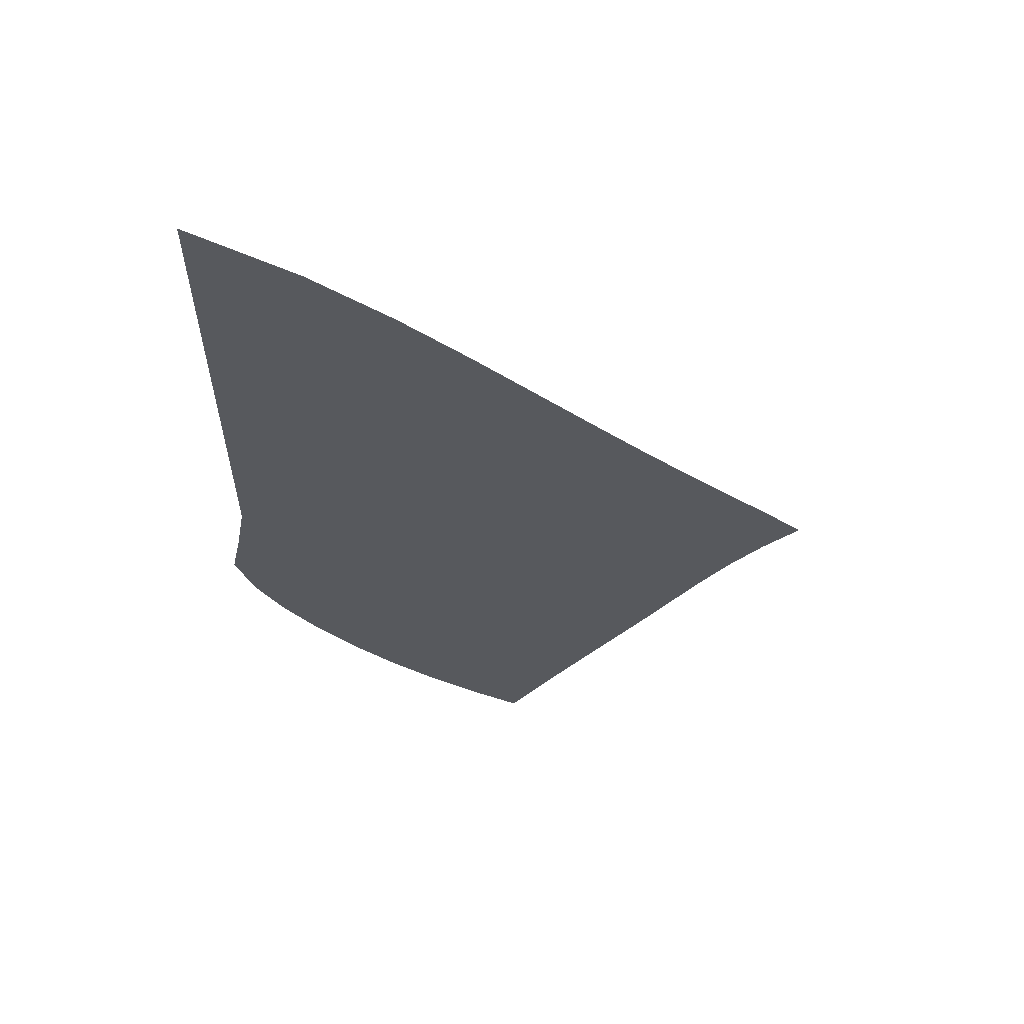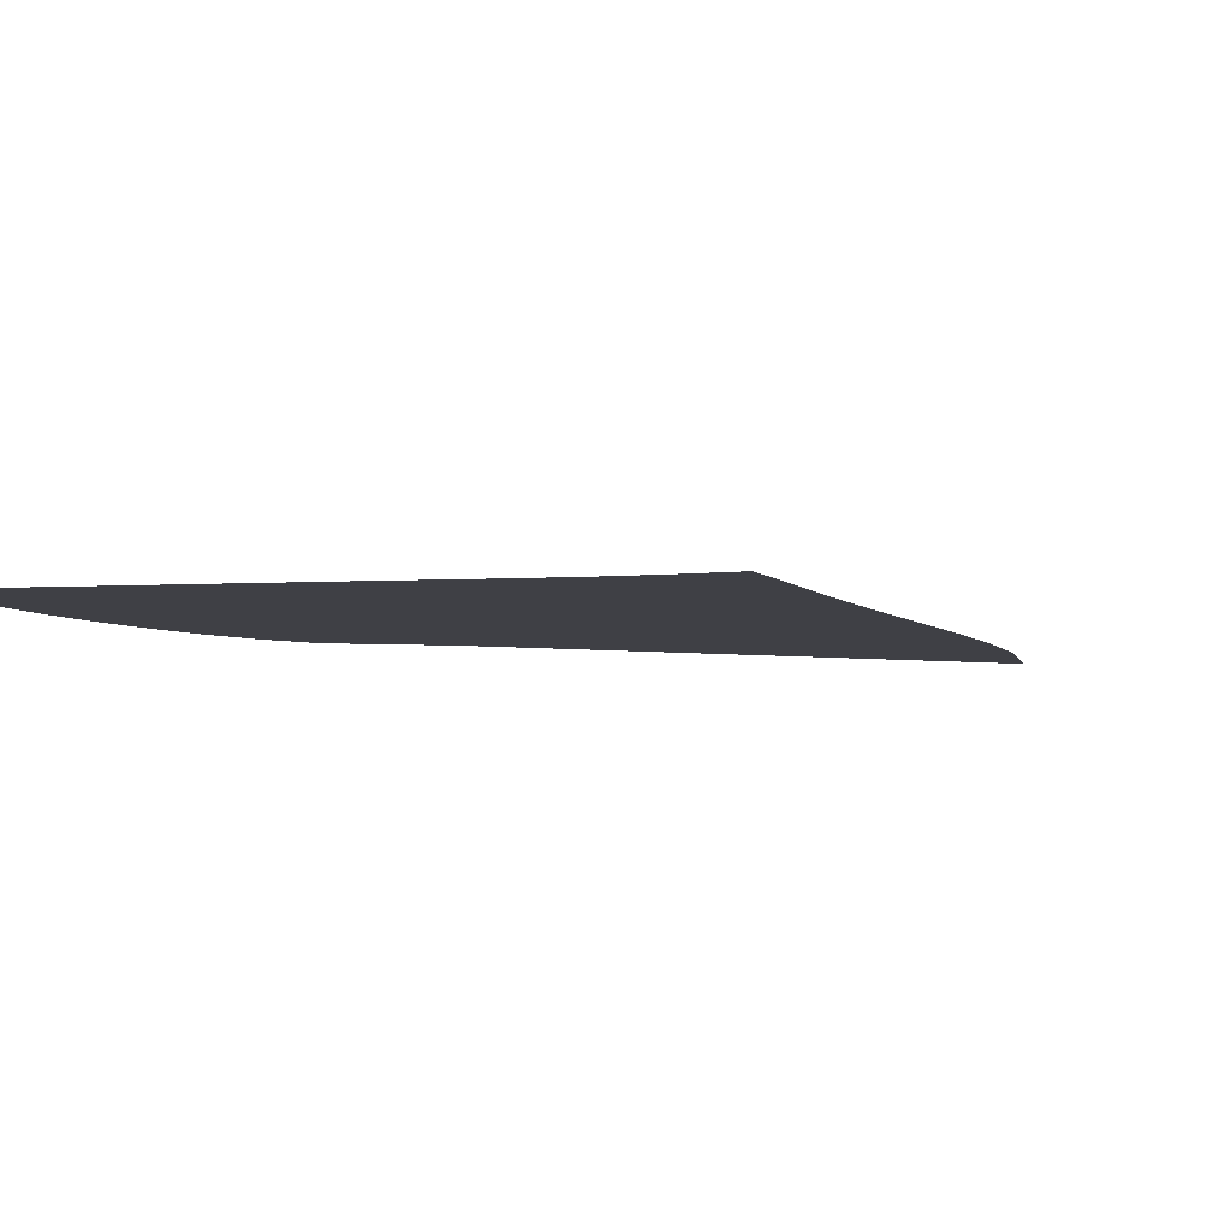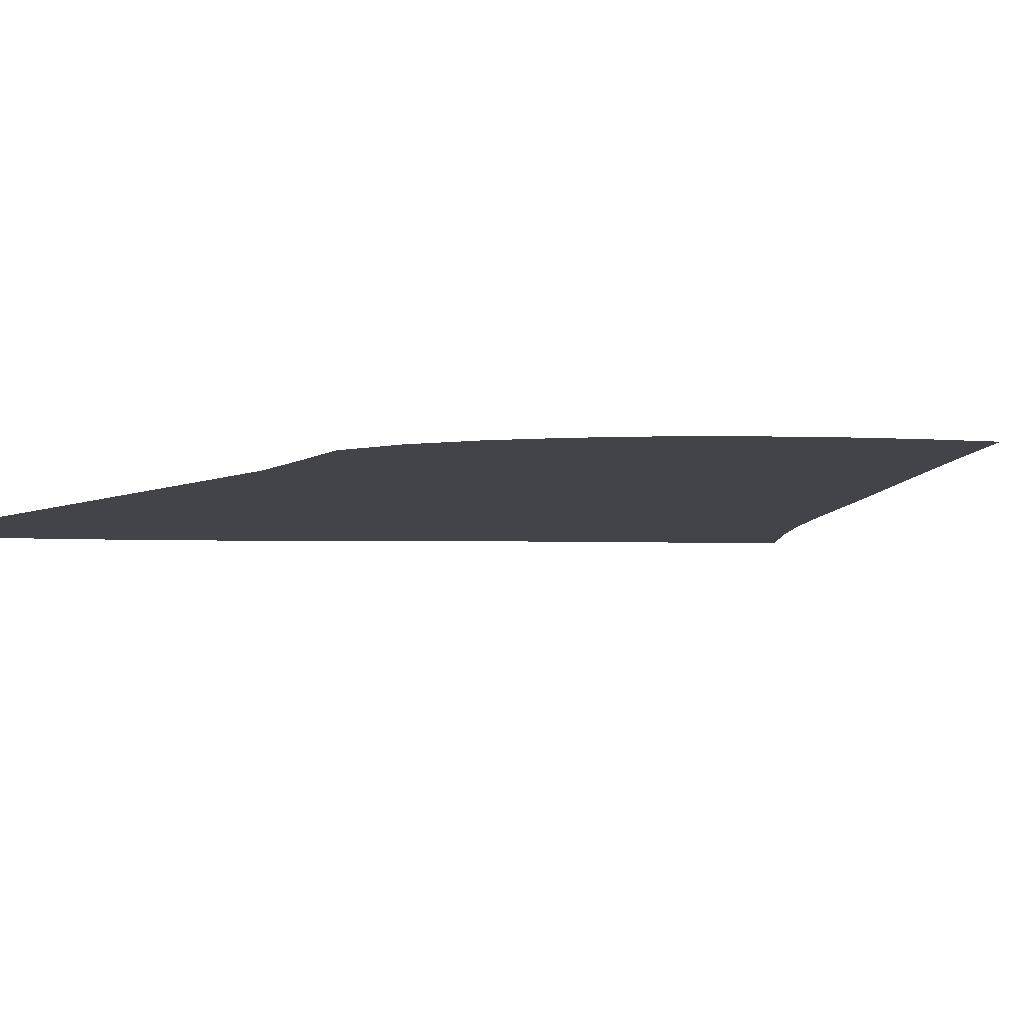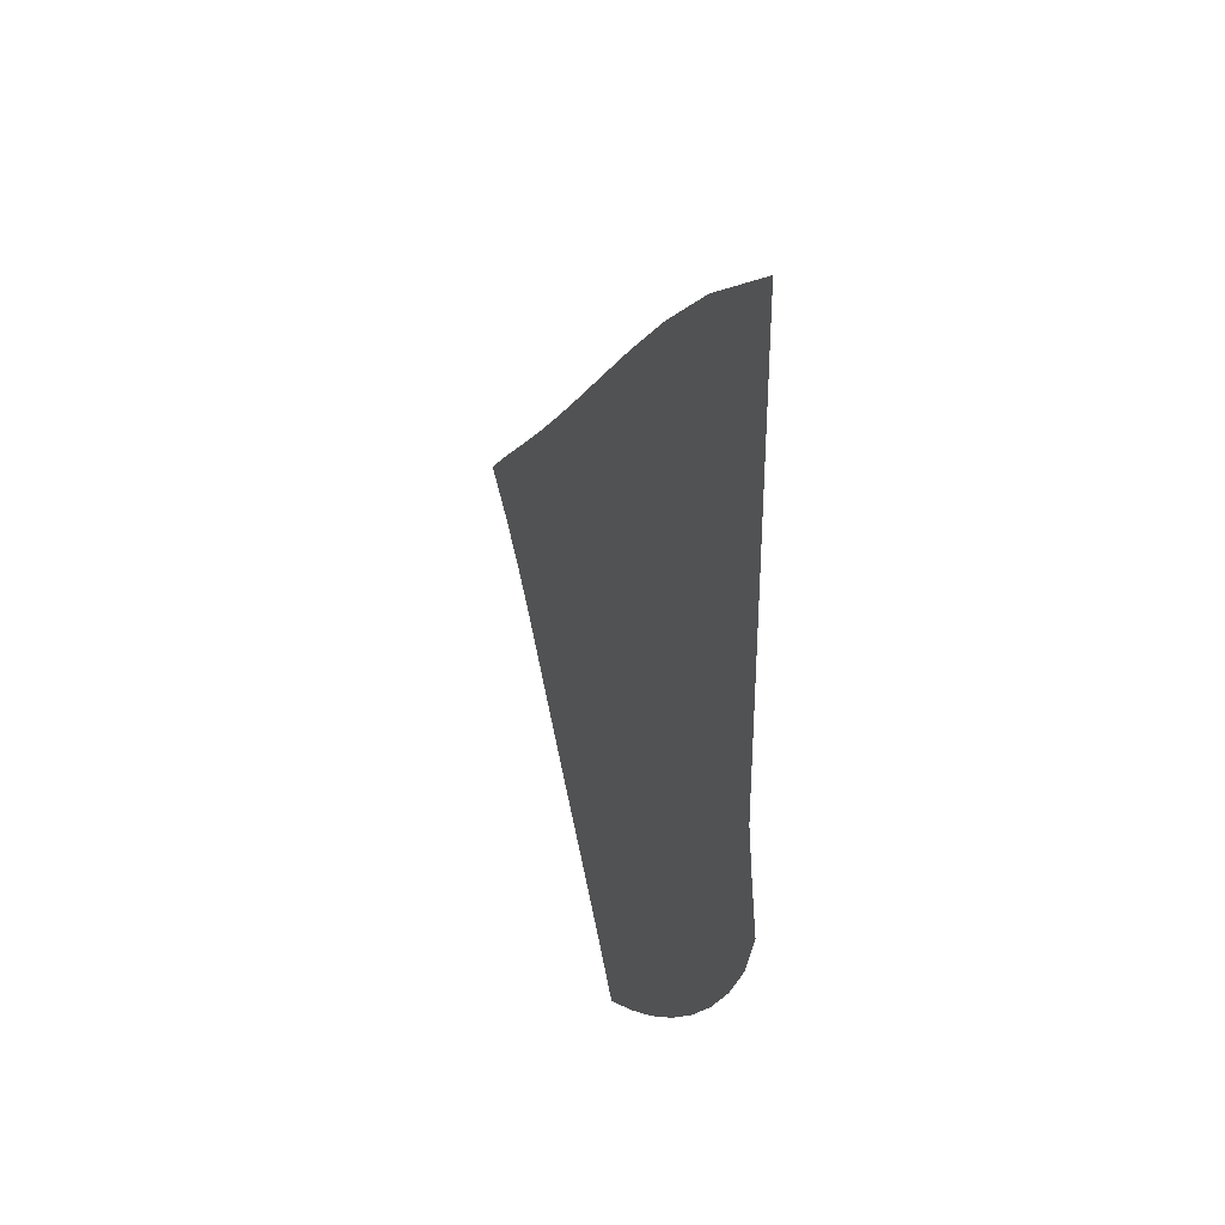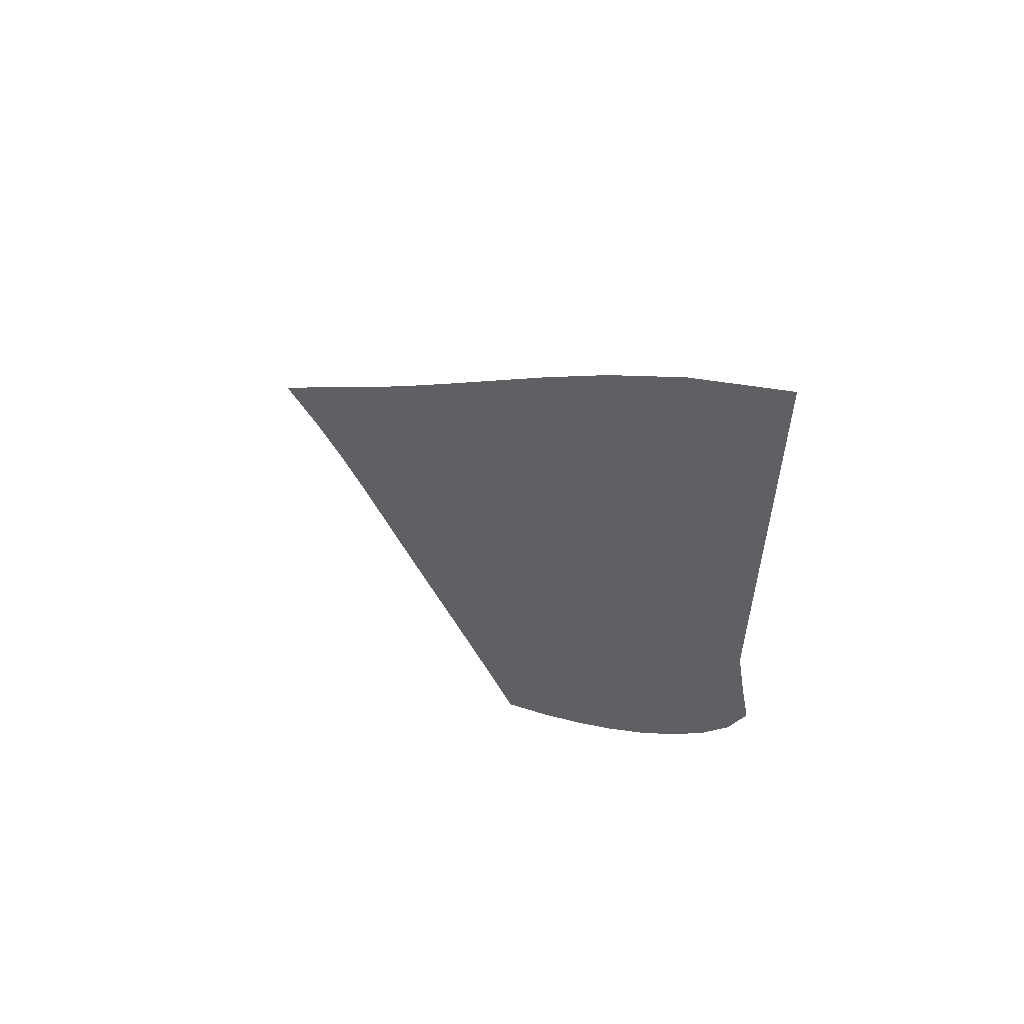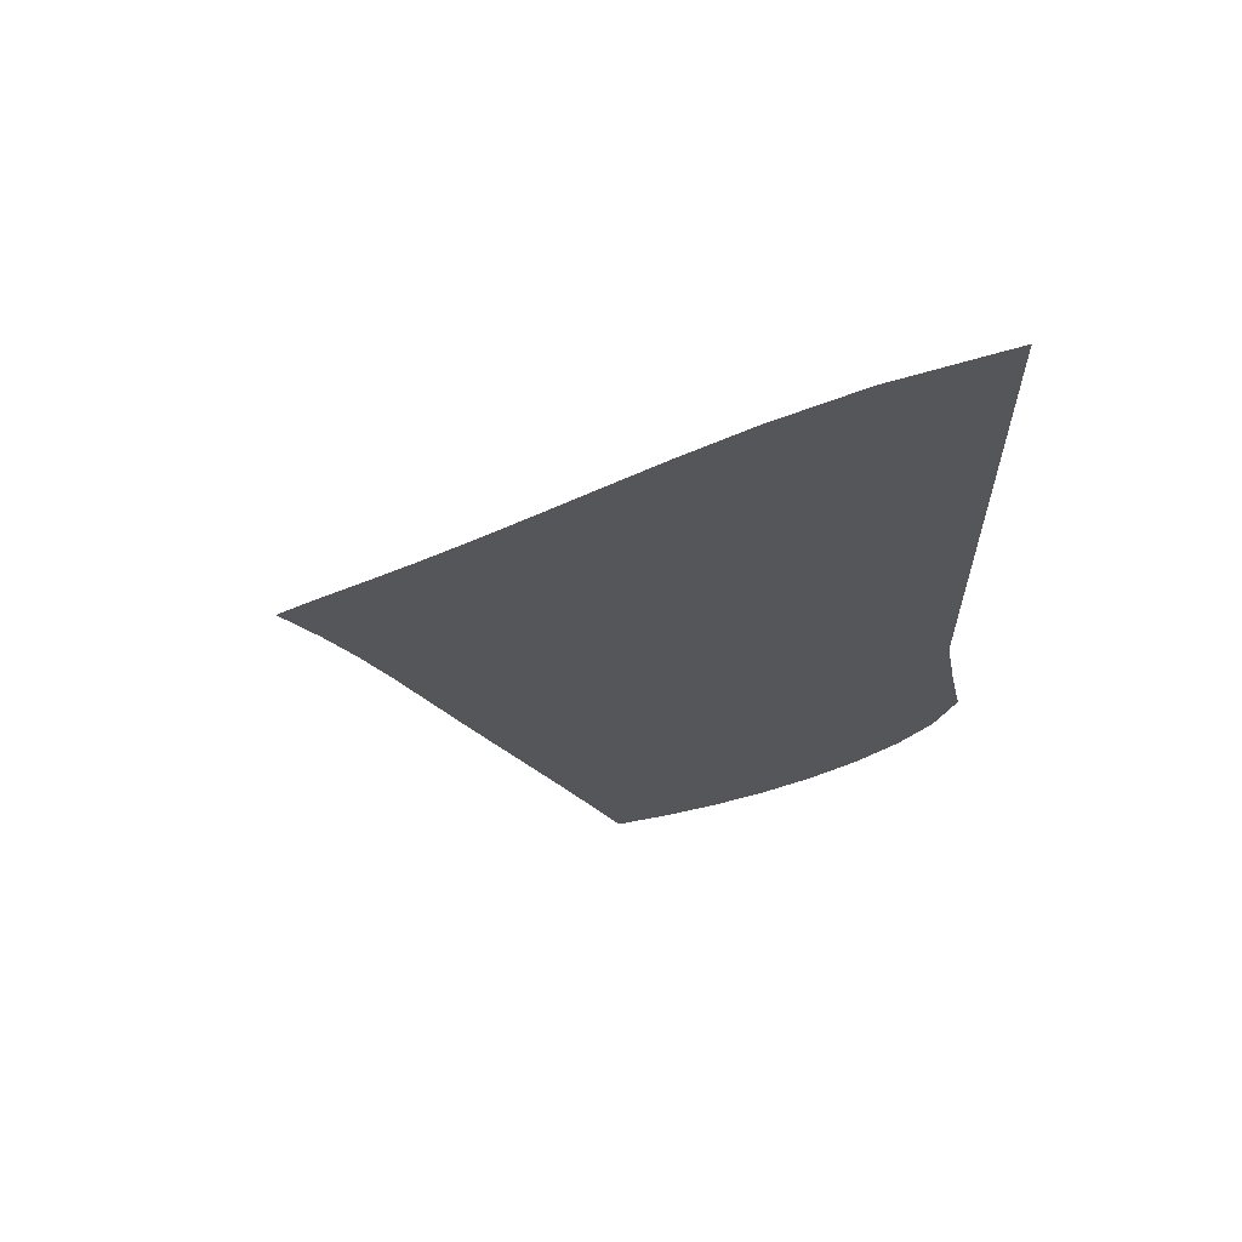
<metadata>
{"format":"obj","ext":"obj","renderer":"f3d","projection":"perspective","resolution":1024,"background":"white","views":[{"elev":60.5,"azim":0.4,"up":"+Y"},{"elev":-5.2,"azim":67.8,"up":"+Z"},{"elev":-8.5,"azim":-45.5,"up":"+Z"},{"elev":37.1,"azim":-112.5,"up":"+Y"},{"elev":60.2,"azim":-144.3,"up":"+Y"},{"elev":64.3,"azim":-175.7,"up":"+Y"}]}
</metadata>
<code>
v  0.001846  9.999  0
v  0.9151  9.386  0
v  1.628  8.79  0
v  2.225  8.229  0
v  2.753  7.712  0
v  3.237  7.236  0
v  3.69  6.797  0
v  4.121  6.39  0
v  4.537  6.012  0
v  4.941  5.654  0
v  5.324  5.298  0
v  0.00152  9.498  0
v  0.7287  8.956  0
v  1.366  8.397  0
v  1.93  7.857  0
v  2.442  7.348  0
v  2.917  6.874  0
v  3.367  6.434  0
v  3.798  6.026  0
v  4.214  5.647  0
v  4.617  5.292  0
v  5.005  4.953  0
v  0.000926  8.998  0
v  0.6174  8.487  0
v  1.184  7.961  0
v  1.704  7.444  0
v  2.188  6.95  0
v  2.646  6.484  0
v  3.085  6.049  0
v  3.509  5.643  0
v  3.922  5.266  0
v  4.326  4.917  0
v  4.725  4.595  0
v  0.000521  8.498  0
v  0.5404  8.005  0
v  1.047  7.503  0
v  1.523  7.006  0
v  1.975  6.526  0
v  2.409  6.071  0
v  2.832  5.643  0
v  3.246  5.242  0
v  3.654  4.869  0
v  4.059  4.525  0
v  4.468  4.217  0
v  0.000211  7.999  0
v  0.4808  7.519  0
v  0.9359  7.033  0
v  1.368  6.551  0
v  1.785  6.085  0
v  2.192  5.641  0
v  2.595  5.222  0
v  2.996  4.827  0
v  3.398  4.458  0
v  3.803  4.119  0
v  4.217  3.817  0
v  -5.3e-05  7.499  0
v  0.4297  7.032  0
v  0.8357  6.558  0
v  1.223  6.088  0
v  1.602  5.633  0
v  1.98  5.199  0
v  2.36  4.788  0
v  2.747  4.401  0
v  3.141  4.038  0
v  3.544  3.702  0
v  3.959  3.401  0
v  -0.000302  6.999  0
v  0.3813  6.549  0
v  0.7352  6.083  0
v  1.074  5.622  0
v  1.412  5.175  0
v  1.758  4.75  0
v  2.117  4.347  0
v  2.49  3.967  0
v  2.876  3.61  0
v  3.276  3.279  0
v  3.689  2.978  0
v  -0.000565  6.499  0
v  0.3298  6.071  0
v  0.6201  5.613  0
v  0.9021  5.159  0
v  1.198  4.721  0
v  1.515  4.302  0
v  1.855  3.904  0
v  2.217  3.529  0
v  2.6  3.177  0
v  3  2.85  0
v  3.414  2.552  0
v  -0.000884  5.999  0
v  0.2652  5.608  0
v  0.4652  5.158  0
v  0.6823  4.714  0
v  0.939  4.284  0
v  1.235  3.869  0
v  1.566  3.471  0
v  1.927  3.094  0
v  2.312  2.741  0
v  2.718  2.415  0
v  3.137  2.119  0
v  -0.001641  5.5  0
v  0.1576  5.181  0
v  0.2203  4.754  0
v  0.3793  4.323  0
v  0.616  3.893  0
v  0.9087  3.47  0
v  1.245  3.062  0
v  1.615  2.674  0
v  2.014  2.311  0
v  2.433  1.978  0
v  2.862  1.681  0
v  -0.001565  5  0
v  -0.08746  5.004  0
v  -0.185  4.524  0
v  -0.03081  4.044  0
v  0.2221  3.576  0
v  0.534  3.124  0
v  0.8901  2.691  0
v  1.282  2.28  0
v  1.703  1.898  0
v  2.145  1.547  0
v  2.592  1.234  0
f 1 2 13
f 1 13 12
f 2 3 14
f 2 14 13
f 3 4 15
f 3 15 14
f 4 5 16
f 4 16 15
f 5 6 17
f 5 17 16
f 6 7 18
f 6 18 17
f 7 8 19
f 7 19 18
f 8 9 20
f 8 20 19
f 9 10 21
f 9 21 20
f 10 11 22
f 10 22 21
f 12 13 24
f 12 24 23
f 13 14 25
f 13 25 24
f 14 15 26
f 14 26 25
f 15 16 27
f 15 27 26
f 16 17 28
f 16 28 27
f 17 18 29
f 17 29 28
f 18 19 30
f 18 30 29
f 19 20 31
f 19 31 30
f 20 21 32
f 20 32 31
f 21 22 33
f 21 33 32
f 23 24 35
f 23 35 34
f 24 25 36
f 24 36 35
f 25 26 37
f 25 37 36
f 26 27 38
f 26 38 37
f 27 28 39
f 27 39 38
f 28 29 40
f 28 40 39
f 29 30 41
f 29 41 40
f 30 31 42
f 30 42 41
f 31 32 43
f 31 43 42
f 32 33 44
f 32 44 43
f 34 35 46
f 34 46 45
f 35 36 47
f 35 47 46
f 36 37 48
f 36 48 47
f 37 38 49
f 37 49 48
f 38 39 50
f 38 50 49
f 39 40 51
f 39 51 50
f 40 41 52
f 40 52 51
f 41 42 53
f 41 53 52
f 42 43 54
f 42 54 53
f 43 44 55
f 43 55 54
f 45 46 57
f 45 57 56
f 46 47 58
f 46 58 57
f 47 48 59
f 47 59 58
f 48 49 60
f 48 60 59
f 49 50 61
f 49 61 60
f 50 51 62
f 50 62 61
f 51 52 63
f 51 63 62
f 52 53 64
f 52 64 63
f 53 54 65
f 53 65 64
f 54 55 66
f 54 66 65
f 56 57 68
f 56 68 67
f 57 58 69
f 57 69 68
f 58 59 70
f 58 70 69
f 59 60 71
f 59 71 70
f 60 61 72
f 60 72 71
f 61 62 73
f 61 73 72
f 62 63 74
f 62 74 73
f 63 64 75
f 63 75 74
f 64 65 76
f 64 76 75
f 65 66 77
f 65 77 76
f 67 68 79
f 67 79 78
f 68 69 80
f 68 80 79
f 69 70 81
f 69 81 80
f 70 71 82
f 70 82 81
f 71 72 83
f 71 83 82
f 72 73 84
f 72 84 83
f 73 74 85
f 73 85 84
f 74 75 86
f 74 86 85
f 75 76 87
f 75 87 86
f 76 77 88
f 76 88 87
f 78 79 90
f 78 90 89
f 79 80 91
f 79 91 90
f 80 81 92
f 80 92 91
f 81 82 93
f 81 93 92
f 82 83 94
f 82 94 93
f 83 84 95
f 83 95 94
f 84 85 96
f 84 96 95
f 85 86 97
f 85 97 96
f 86 87 98
f 86 98 97
f 87 88 99
f 87 99 98
f 89 90 101
f 89 101 100
f 90 91 102
f 90 102 101
f 91 92 103
f 91 103 102
f 92 93 104
f 92 104 103
f 93 94 105
f 93 105 104
f 94 95 106
f 94 106 105
f 95 96 107
f 95 107 106
f 96 97 108
f 96 108 107
f 97 98 109
f 97 109 108
f 98 99 110
f 98 110 109
f 100 101 112
f 100 112 111
f 101 102 113
f 101 113 112
f 102 103 114
f 102 114 113
f 103 104 115
f 103 115 114
f 104 105 116
f 104 116 115
f 105 106 117
f 105 117 116
f 106 107 118
f 106 118 117
f 107 108 119
f 107 119 118
f 108 109 120
f 108 120 119
f 109 110 121
f 109 121 120

</code>
